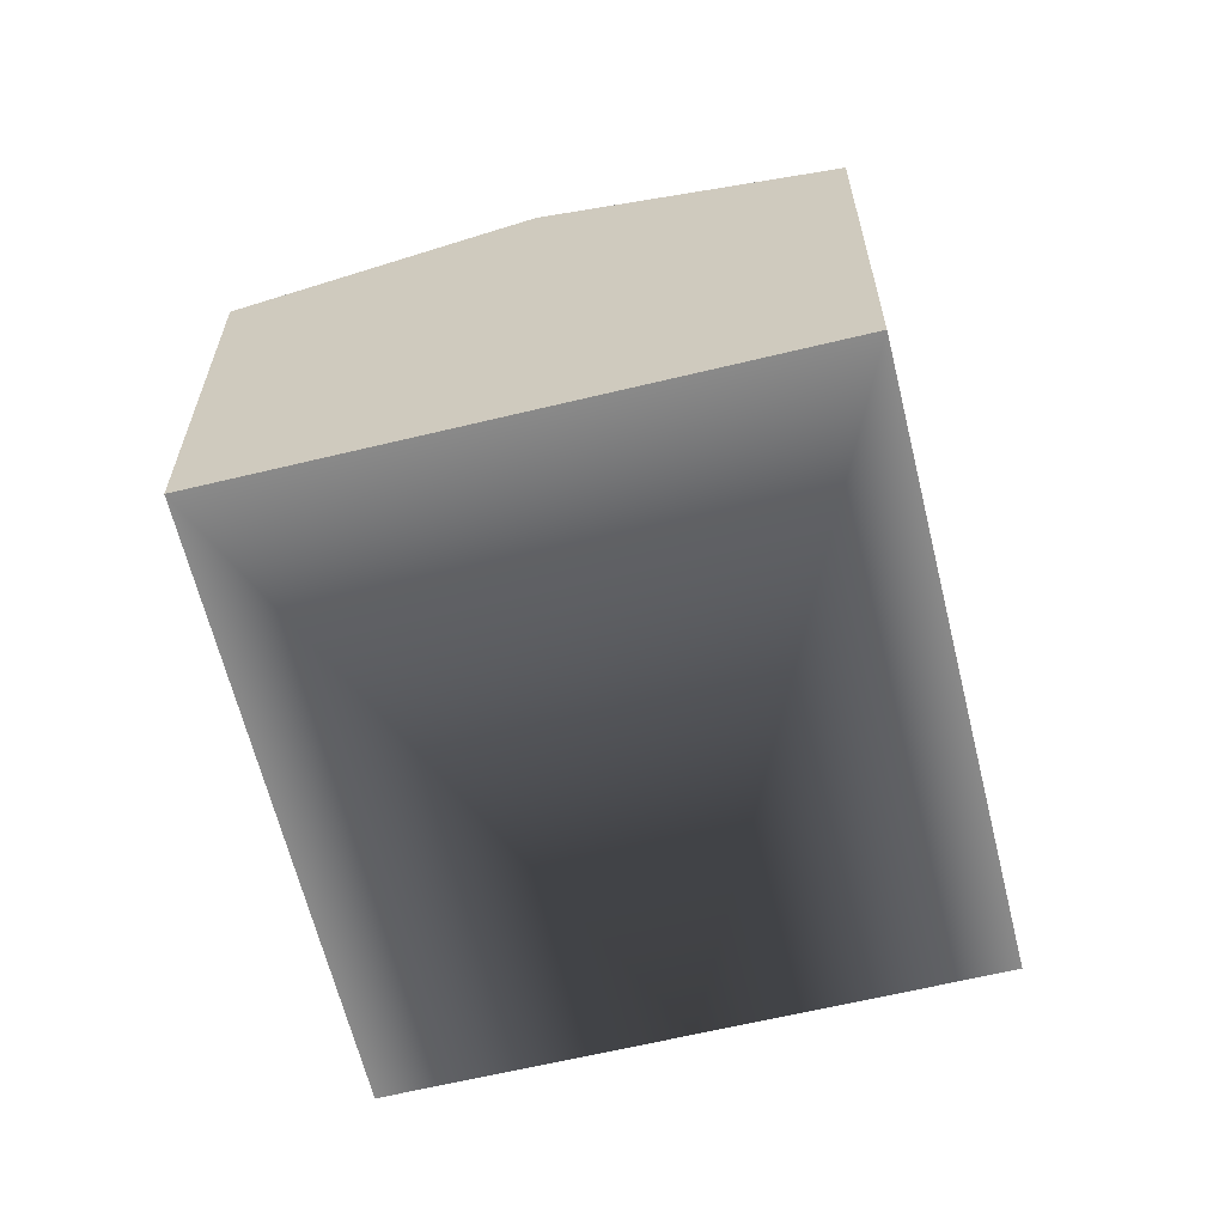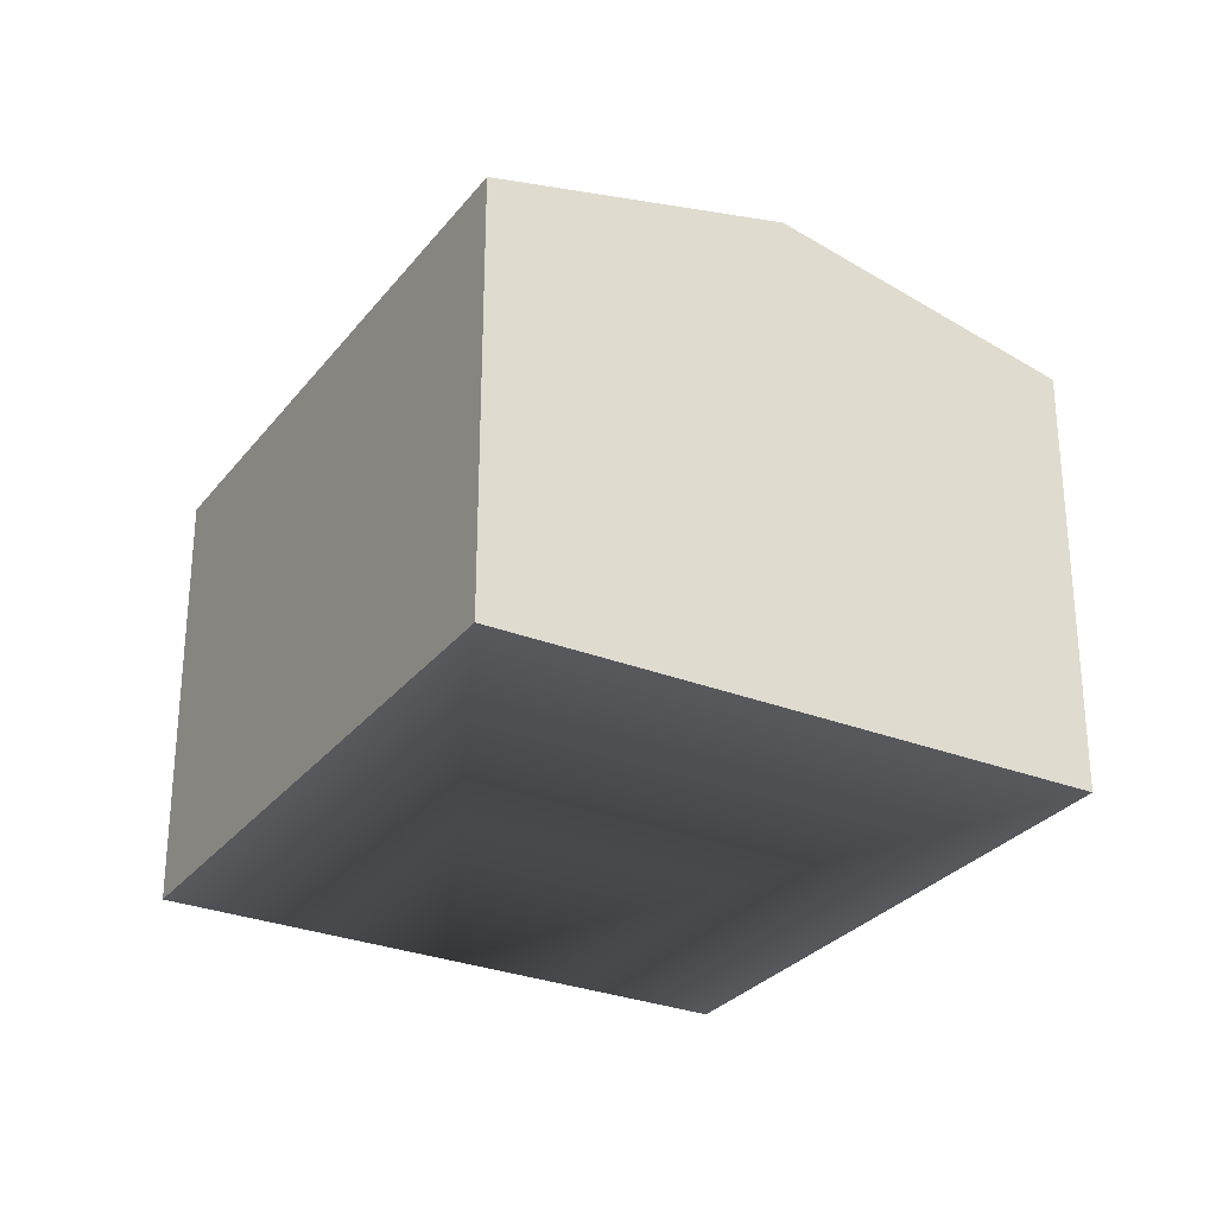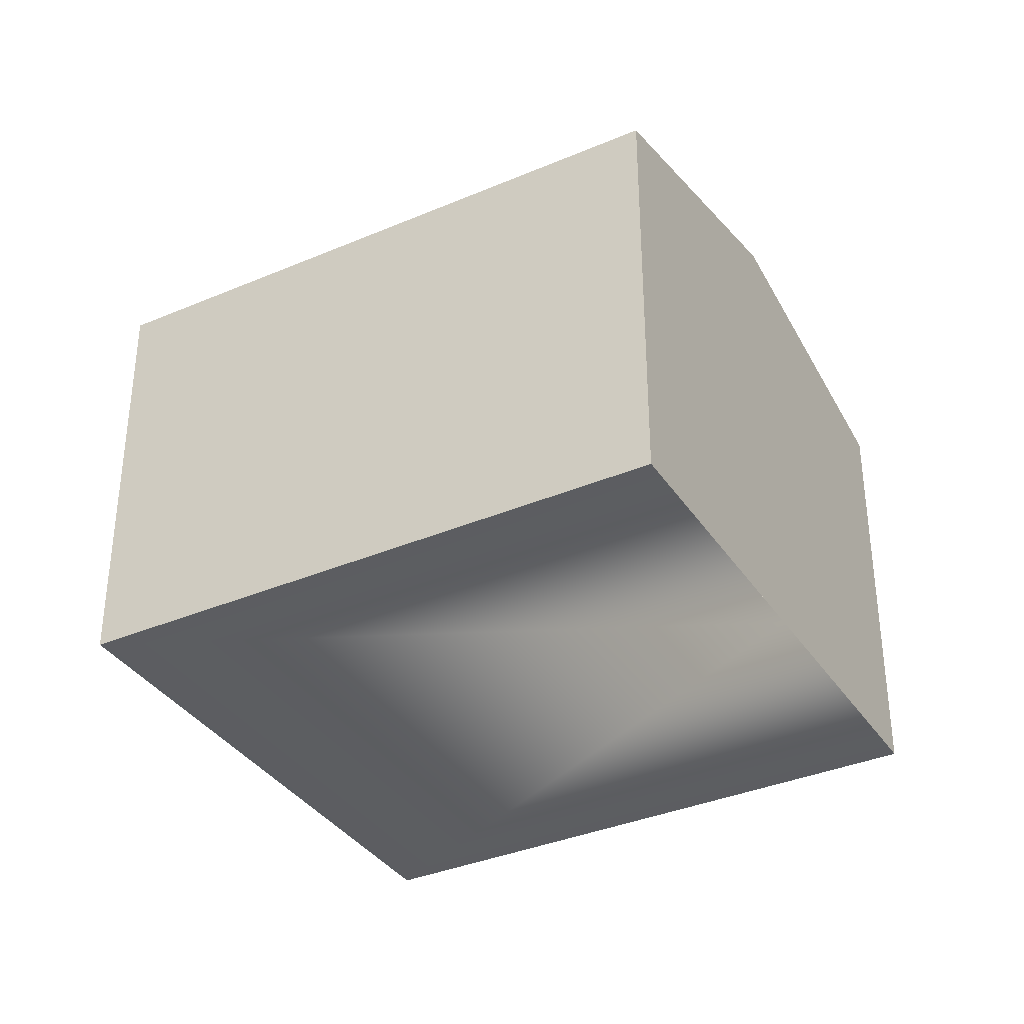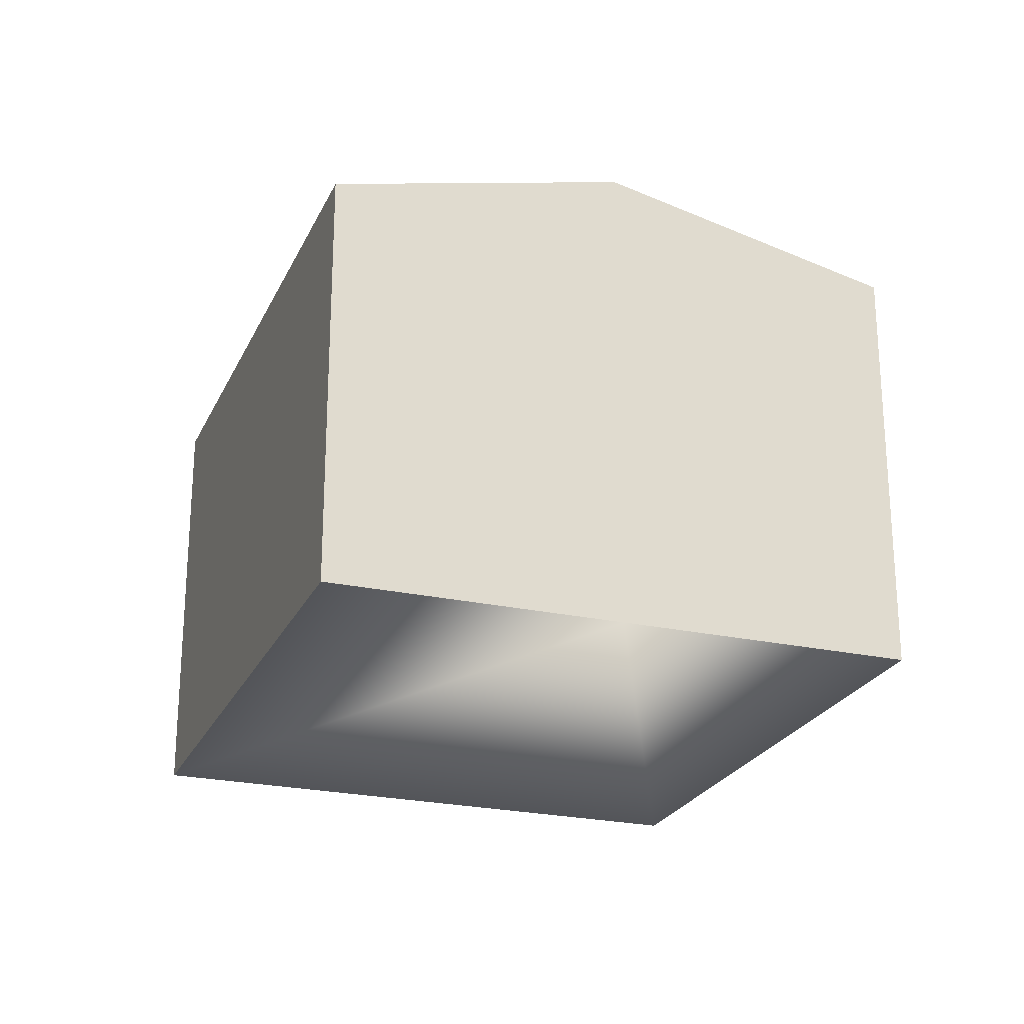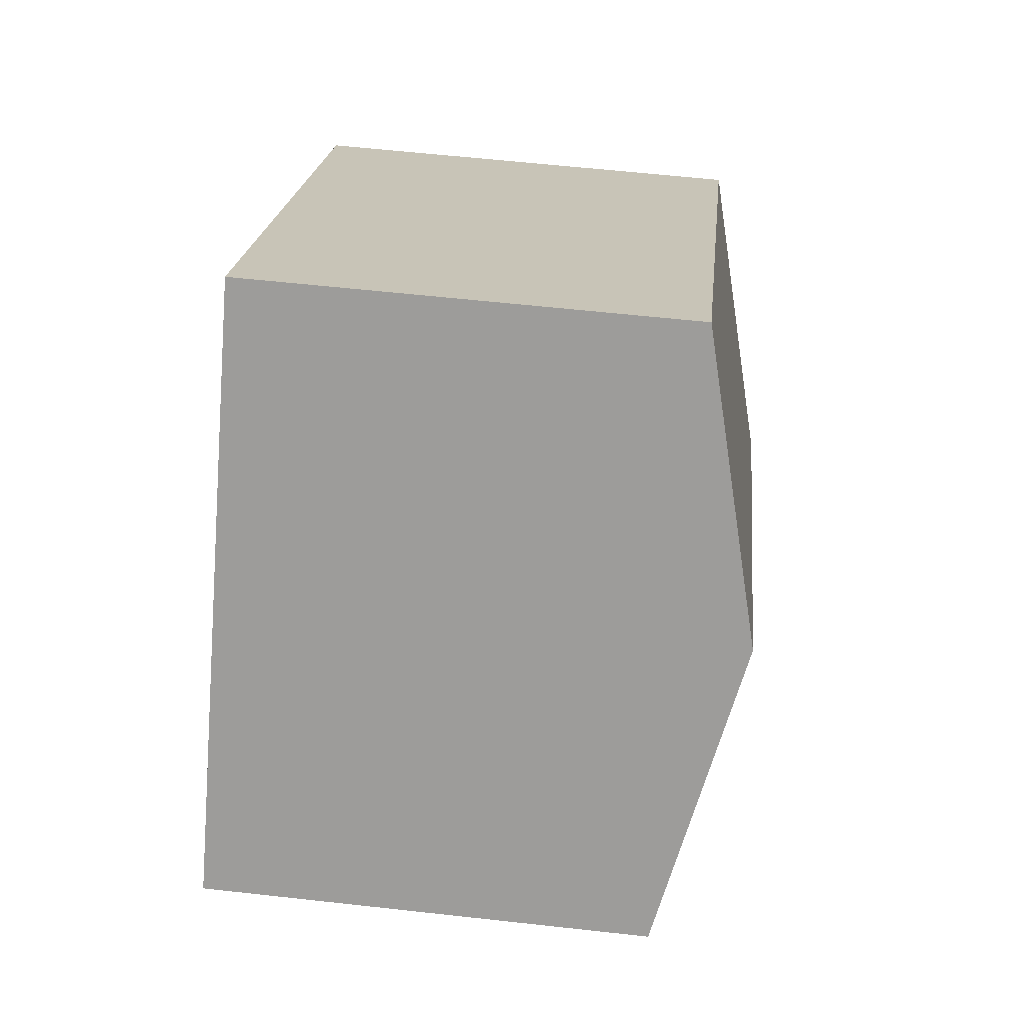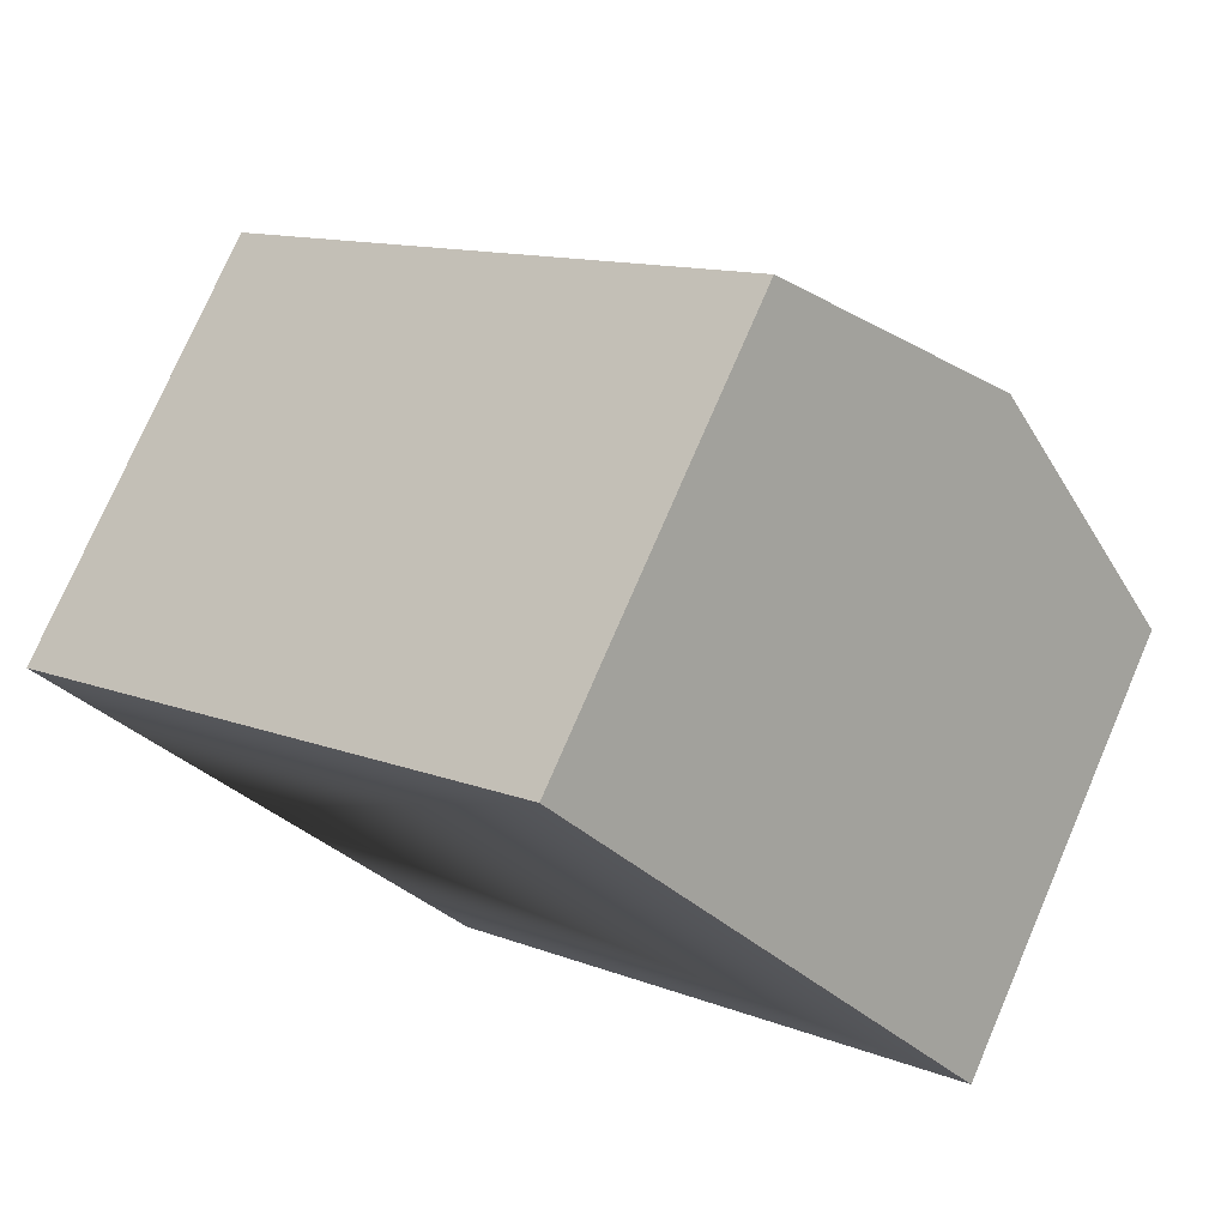
<metadata>
{"format":"obj","ext":"obj","renderer":"f3d","projection":"perspective","resolution":1024,"background":"white","views":[{"elev":-63.4,"azim":64.3,"up":"+Y"},{"elev":-29.1,"azim":20.2,"up":"+Y"},{"elev":-36.0,"azim":169.7,"up":"+Y"},{"elev":-24.1,"azim":-149.5,"up":"+Y"},{"elev":58.6,"azim":96.6,"up":"+Z"},{"elev":75.6,"azim":23.3,"up":"+Z"}]}
</metadata>
<code>
v  15.91 7.857 -1.244
v  3.516 9.101 -4.275
v  12.4 9.101 3.031
v  7.032 7.857 -8.55
v  0 7.857 4.811e-16
v  8.882 7.857 7.305
v  0 0 0
v  8.882 -4.473e-16 7.305
v  15.91 7.617e-17 -1.244
v  12.4 -1.856e-16 3.031
v  7.032 5.235e-16 -8.55
v  3.516 2.618e-16 -4.275
g defaultobject
f 1 2 3
f 2 1 4
f 5 3 2
f 3 5 6
f 7 6 5
f 6 7 8
f 8 3 6
f 3 8 1
f 1 8 9
f 9 8 10
f 9 4 1
f 4 9 11
f 2 7 5
f 7 2 4
f 7 4 11
f 7 11 12
f 12 8 7
f 8 12 10
f 10 12 9
f 9 12 11

</code>
